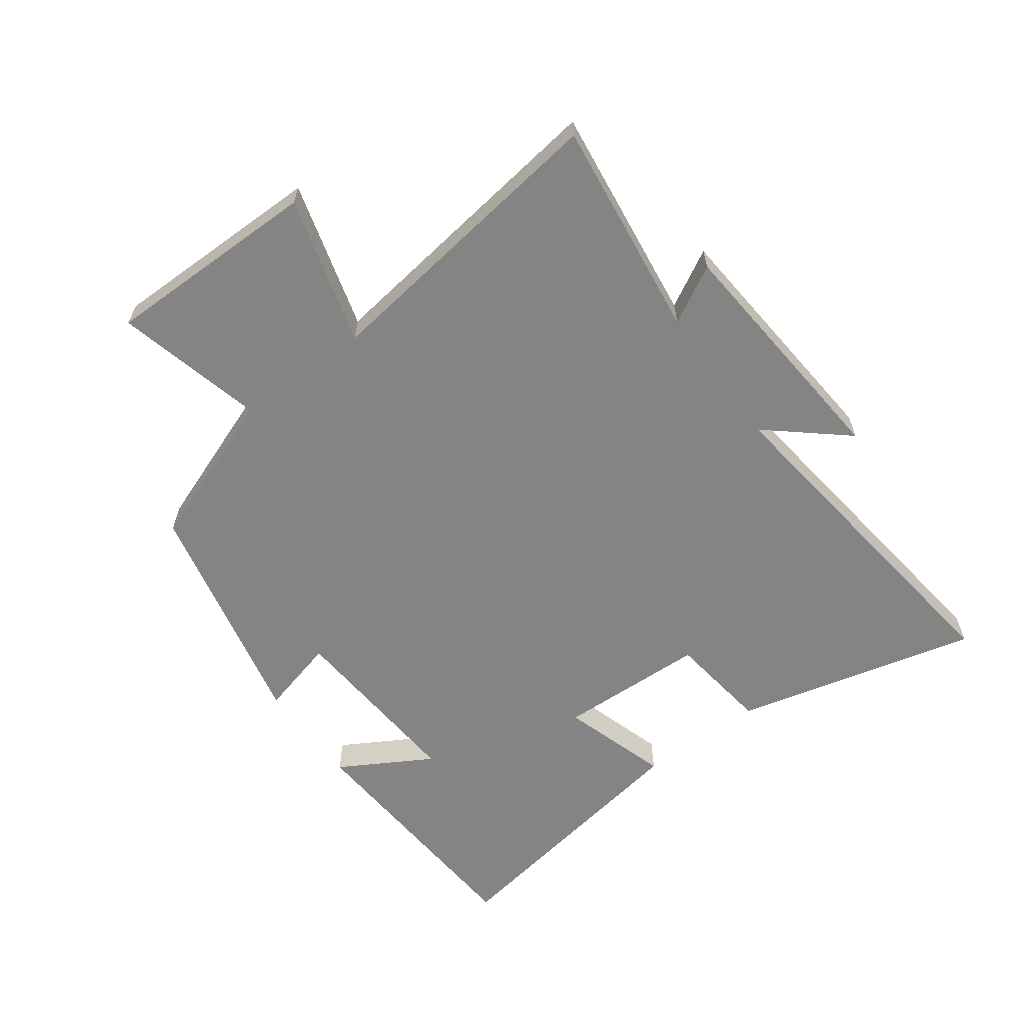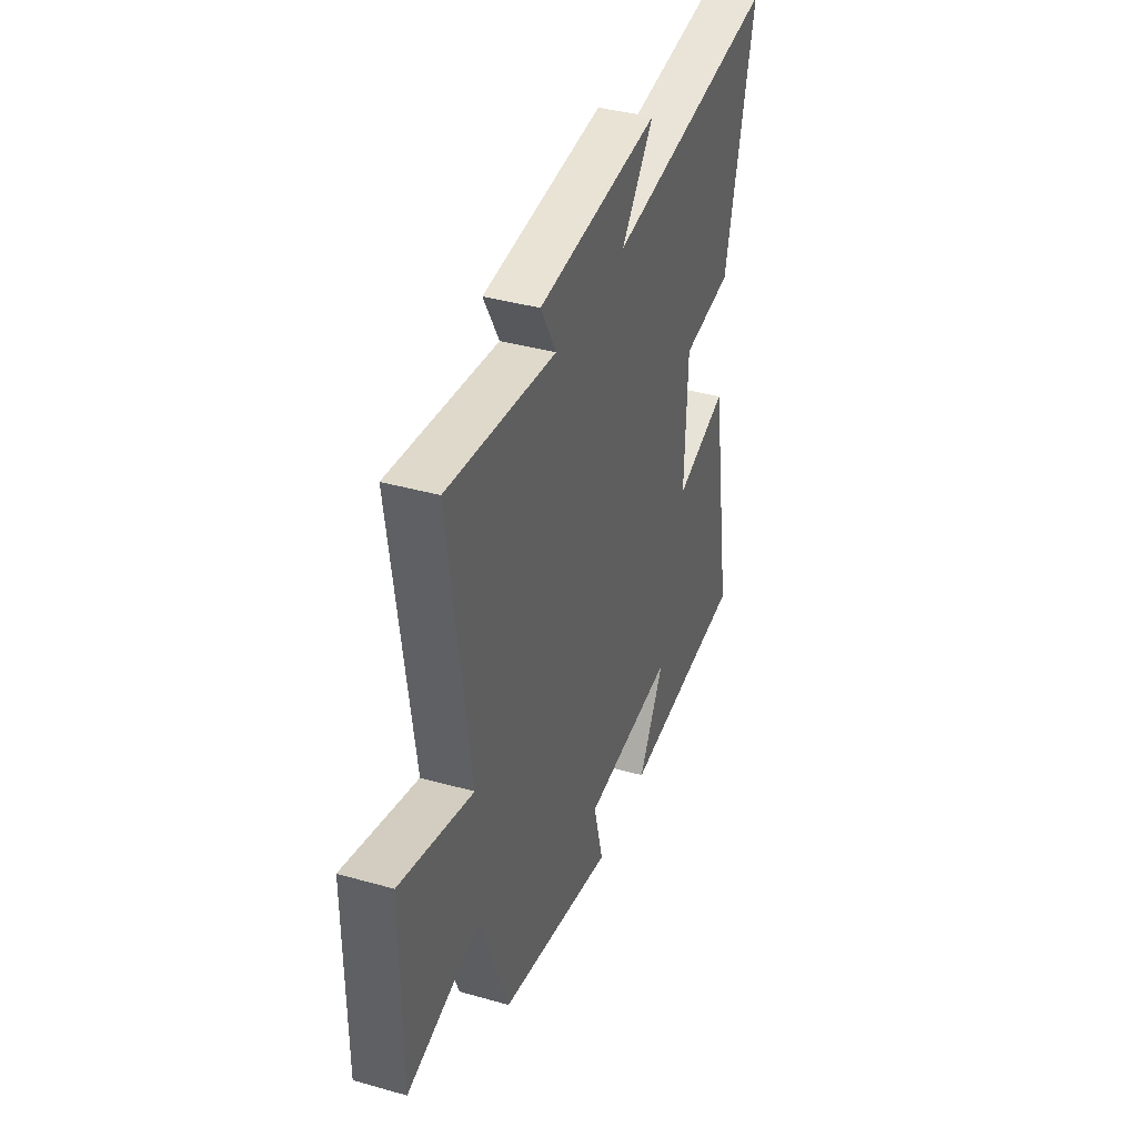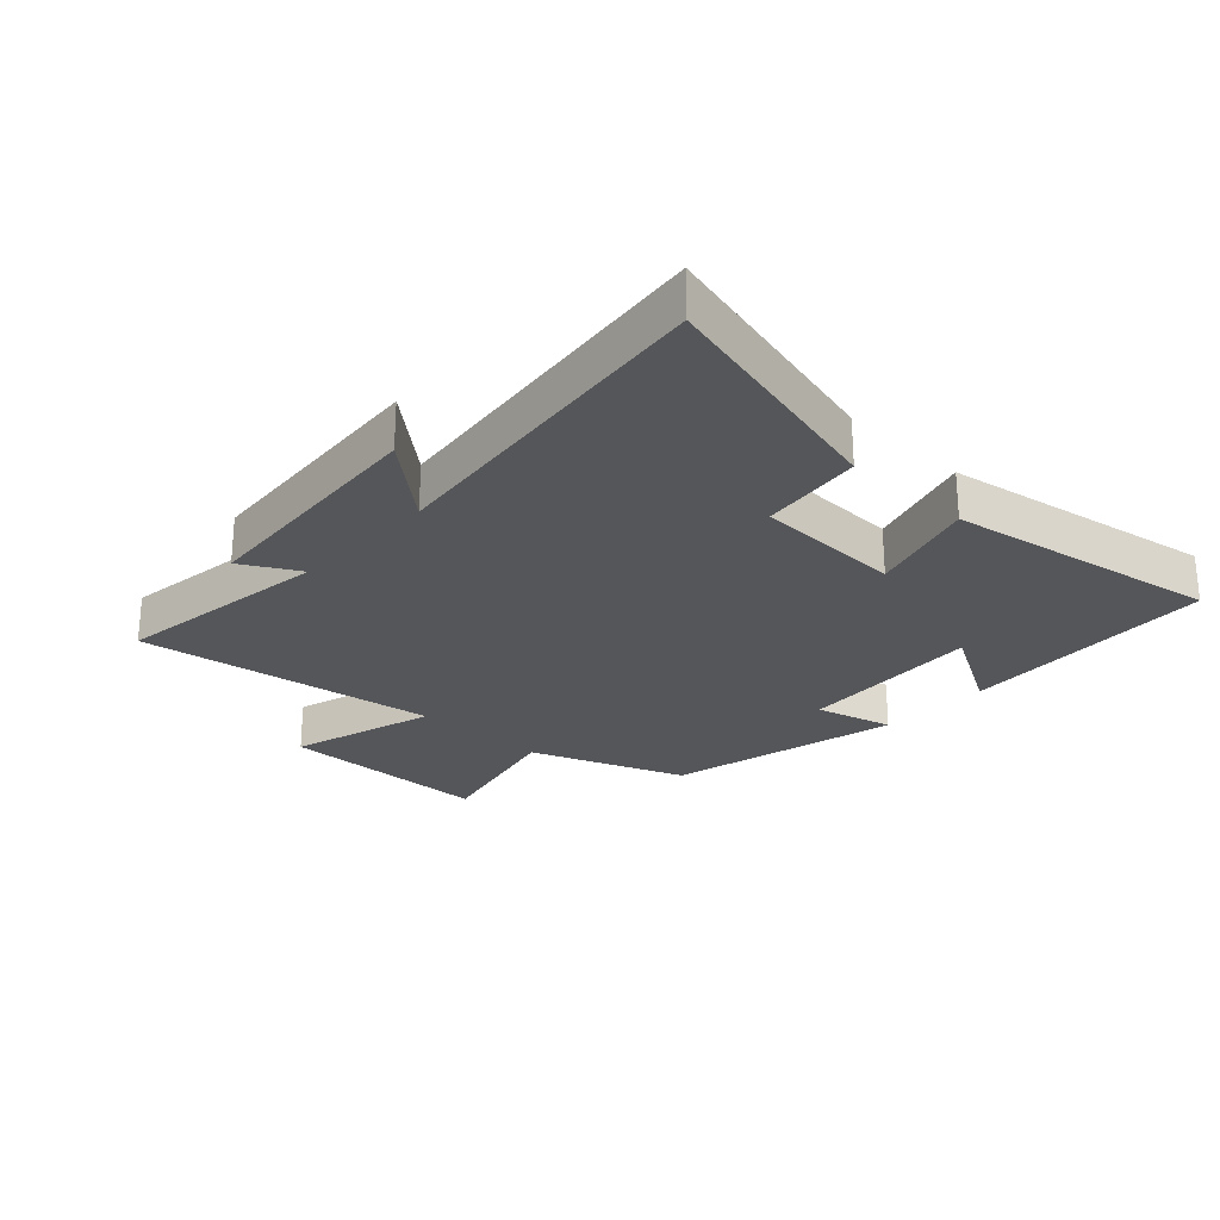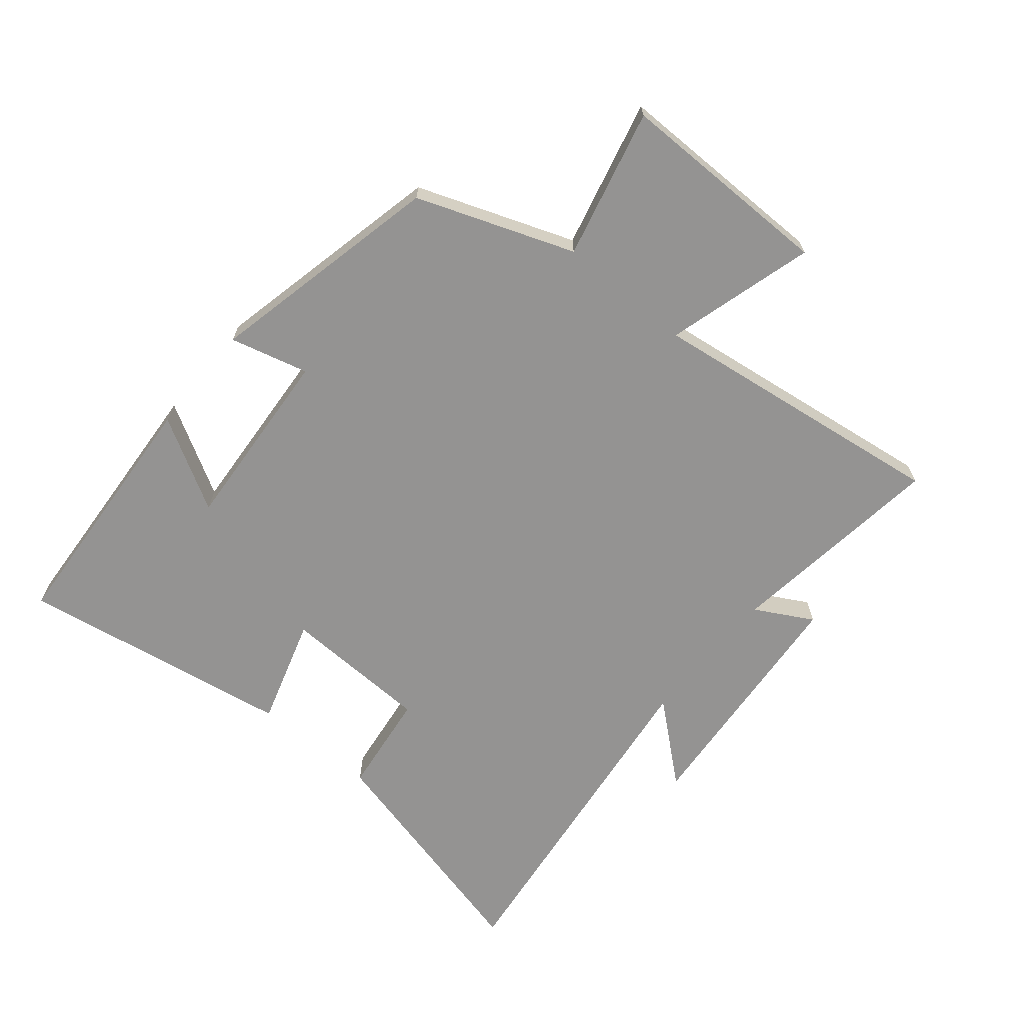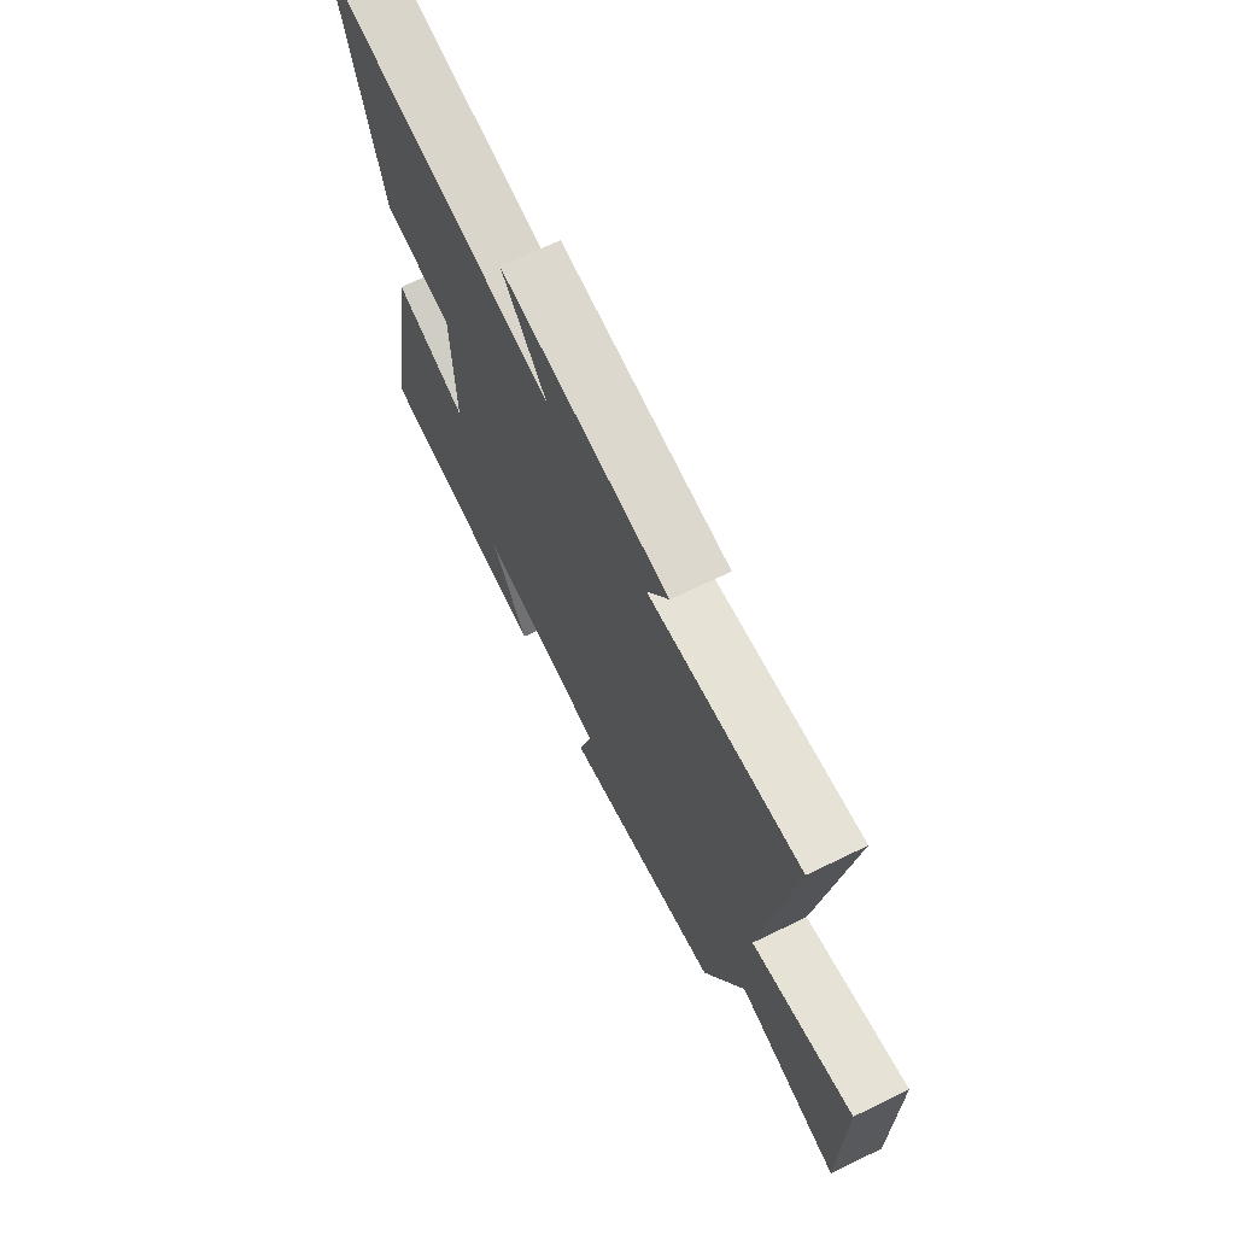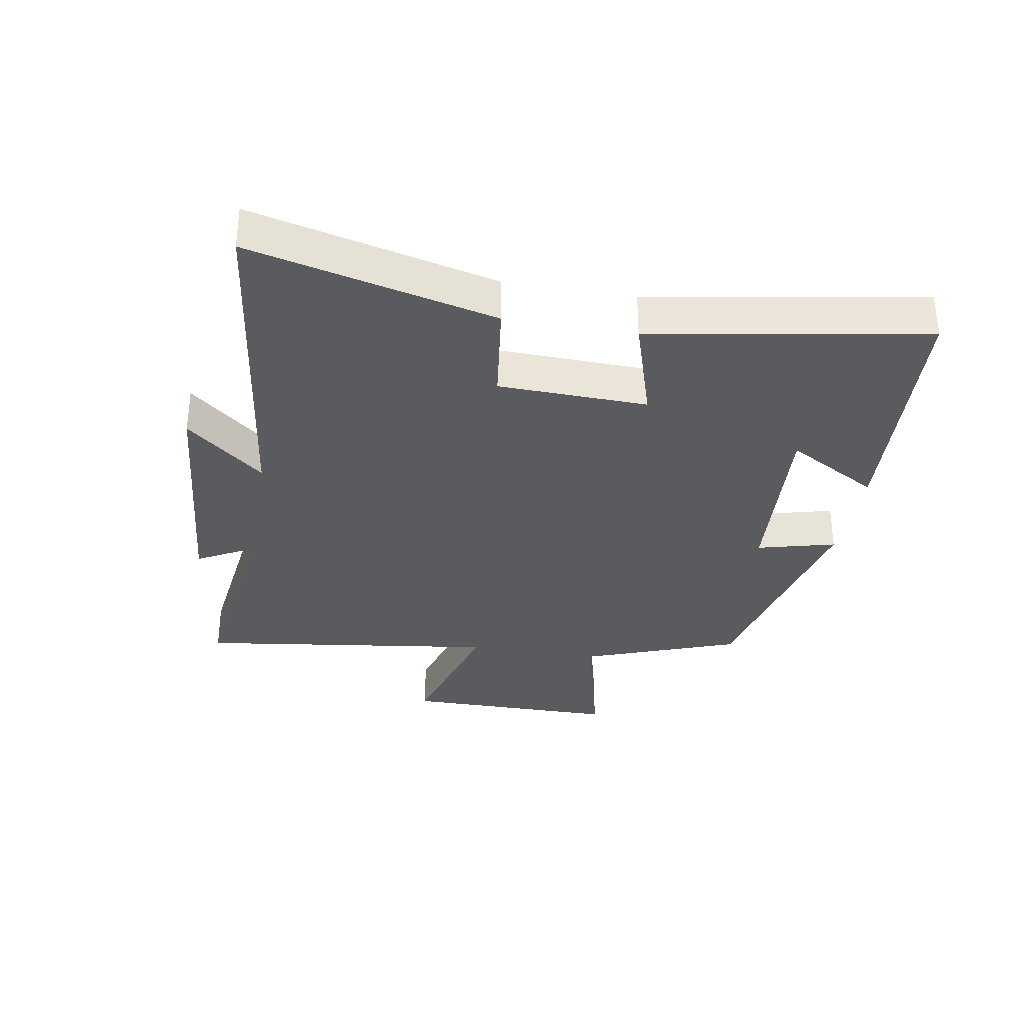
<metadata>
{"format":"obj","ext":"obj","renderer":"f3d","projection":"perspective","resolution":1024,"background":"white","views":[{"elev":-61.4,"azim":-53.8,"up":"+Y"},{"elev":38.7,"azim":-70.4,"up":"+Z"},{"elev":-25.4,"azim":46.8,"up":"+Y"},{"elev":-66.8,"azim":-129.8,"up":"+Y"},{"elev":68.6,"azim":-115.9,"up":"+Z"},{"elev":-32.7,"azim":80.2,"up":"+Y"}]}
</metadata>
<code>
v -0.406 0.07 -0.416
v -0.5 0.07 -0.164
v -0.739 0.07 -0.223
v -0.739 0.07 0.125
v -0.5 0.07 0.058
v -0.567 0.07 0.545
v -0.212 0.07 0.5
v -0.263 0.07 0.592
v 0.137 0.07 0.626
v 0.03 0.07 0.5
v 0.597 0.07 0.572
v 0.5 0.07 0.178
v 0.334 0.07 0.156
v 0.326 0.07 -0.084
v 0.5 0.07 -0.03
v 0.575 0.07 -0.472
v 0.159 0.07 -0.5
v 0.244 0.07 -0.352
v -0.058 0.07 -0.374
v -0.025 0.07 -0.5
v -0.406 0 -0.416
v -0.5 0 -0.164
v -0.739 0 -0.223
v -0.739 0 0.125
v -0.5 0 0.058
v -0.567 0 0.545
v -0.212 0 0.5
v -0.263 0 0.592
v 0.137 0 0.626
v 0.03 0 0.5
v 0.597 0 0.572
v 0.5 0 0.178
v 0.334 0 0.156
v 0.326 0 -0.084
v 0.5 0 -0.03
v 0.575 0 -0.472
v 0.159 0 -0.5
v 0.244 0 -0.352
v -0.058 0 -0.374
v -0.025 0 -0.5
f 19 20 1 2
f 18 19 2
f 15 16 17 18
f 14 15 18
f 13 14 18 2
f 10 11 12 13
f 10 13 2 3
f 7 8 9 10
f 5 6 7
f 5 7 10
f 3 4 5
f 3 5 10
f 22 21 40 39
f 22 39 38
f 38 37 36 35
f 38 35 34
f 22 38 34 33
f 33 32 31 30
f 23 22 33 30
f 30 29 28 27
f 27 26 25
f 30 27 25
f 25 24 23
f 30 25 23
f 1 21 22 2
f 2 22 23 3
f 3 23 24 4
f 4 24 25 5
f 5 25 26 6
f 6 26 27 7
f 7 27 28 8
f 8 28 29 9
f 9 29 30 10
f 10 30 31 11
f 11 31 32 12
f 12 32 33 13
f 13 33 34 14
f 14 34 35 15
f 15 35 36 16
f 16 36 37 17
f 17 37 38 18
f 18 38 39 19
f 19 39 40 20
f 20 40 21 1

</code>
